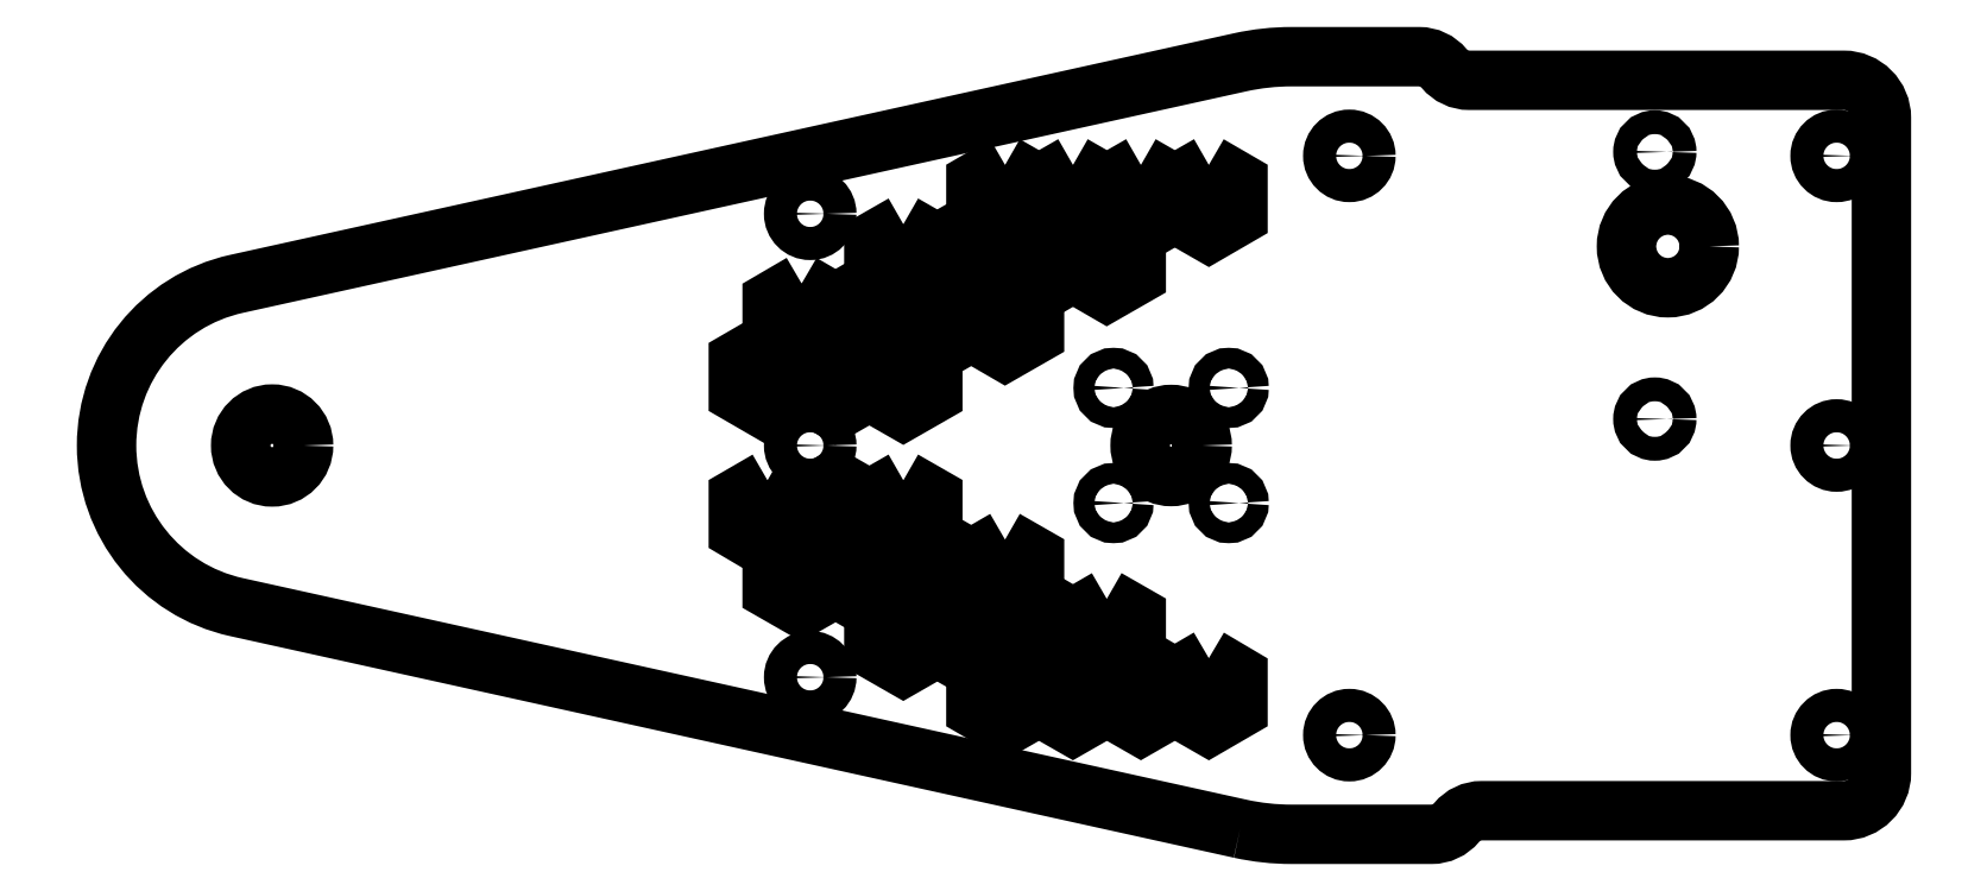
<metadata>
{"format":"dxf","ext":"dxf","renderer":"ezdxf+matplotlib","layout":"modelspace","background":"white","min_lineweight":24,"dpi":150}
</metadata>
<code>
0
SECTION
2
ENTITIES
0
CIRCLE
8
0
10
-0.1107
20
1.203
30
0
40
0.25
210
0
220
-0
230
1
0
CIRCLE
8
0
10
-0.1894
20
0.1597
30
0
40
0.07205
210
0
220
-0
230
1
0
CIRCLE
8
0
10
-0.1894
20
1.774
30
0
40
0.07205
210
0
220
-0
230
1
0
LWPOLYLINE
8
0
90
6
70
1
43
0
10
-2.883
20
-1.285
10
-2.707
20
-1.389
10
-2.707
20
-1.593
10
-2.883
20
-1.695
10
-3.061
20
-1.593
10
-3.061
20
-1.389
0
LWPOLYLINE
8
0
90
6
70
1
43
0
10
-3.294
20
-1.285
10
-3.115
20
-1.389
10
-3.115
20
-1.593
10
-3.294
20
-1.695
10
-3.472
20
-1.593
10
-3.472
20
-1.389
0
LWPOLYLINE
8
0
90
6
70
1
43
0
10
-3.5
20
-0.9267
10
-3.322
20
-1.029
10
-3.322
20
-1.235
10
-3.5
20
-1.337
10
-3.676
20
-1.235
10
-3.676
20
-1.029
0
LWPOLYLINE
8
0
90
6
70
1
43
0
10
-3.908
20
-0.9267
10
-3.732
20
-1.029
10
-3.732
20
-1.235
10
-3.908
20
-1.337
10
-4.086
20
-1.235
10
-4.086
20
-1.029
0
LWPOLYLINE
8
0
90
6
70
1
43
0
10
-4.114
20
-0.5685
10
-3.936
20
-0.6705
10
-3.936
20
-0.8767
10
-4.114
20
-0.9787
10
-4.29
20
-0.8767
10
-4.29
20
-0.6705
0
LWPOLYLINE
8
0
90
6
70
1
43
0
10
-4.524
20
-0.5685
10
-4.346
20
-0.6705
10
-4.346
20
-0.8767
10
-4.524
20
-0.9787
10
-4.7
20
-0.8767
10
-4.7
20
-0.6705
0
LWPOLYLINE
8
0
90
6
70
1
43
0
10
-4.728
20
-0.2103
10
-4.55
20
-0.3123
10
-4.55
20
-0.5164
10
-4.728
20
-0.6205
10
-4.907
20
-0.5164
10
-4.906
20
-0.3123
0
LWPOLYLINE
8
0
90
6
70
1
43
0
10
-5.139
20
-0.2102
10
-4.961
20
-0.3123
10
-4.961
20
-0.5164
10
-5.139
20
-0.6205
10
-5.315
20
-0.5164
10
-5.315
20
-0.3123
0
LWPOLYLINE
8
0
90
6
70
1
43
0
10
-5.549
20
-0.2102
10
-5.371
20
-0.3123
10
-5.371
20
-0.5164
10
-5.549
20
-0.6205
10
-5.725
20
-0.5164
10
-5.725
20
-0.3123
0
LWPOLYLINE
8
0
90
6
70
1
43
0
10
-3.5
20
1.337
10
-3.322
20
1.235
10
-3.322
20
1.029
10
-3.5
20
0.9267
10
-3.676
20
1.029
10
-3.676
20
1.235
0
LWPOLYLINE
8
0
90
6
70
1
43
0
10
-3.704
20
1.695
10
-3.526
20
1.593
10
-3.526
20
1.387
10
-3.704
20
1.285
10
-3.882
20
1.387
10
-3.882
20
1.593
0
LWPOLYLINE
8
0
90
6
70
1
43
0
10
-4.114
20
0.9787
10
-3.936
20
0.8747
10
-3.936
20
0.6705
10
-4.114
20
0.5685
10
-4.29
20
0.6705
10
-4.29
20
0.8747
0
LWPOLYLINE
8
0
90
6
70
1
43
0
10
-4.318
20
1.337
10
-4.14
20
1.235
10
-4.14
20
1.029
10
-4.318
20
0.9267
10
-4.496
20
1.029
10
-4.496
20
1.235
0
LWPOLYLINE
8
0
90
6
70
1
43
0
10
-4.728
20
0.6185
10
-4.55
20
0.5165
10
-4.55
20
0.3123
10
-4.728
20
0.2103
10
-4.906
20
0.3123
10
-4.906
20
0.5165
0
LWPOLYLINE
8
0
90
6
70
1
43
0
10
-4.933
20
0.9787
10
-4.756
20
0.8747
10
-4.756
20
0.6705
10
-4.933
20
0.5685
10
-5.111
20
0.6706
10
-5.111
20
0.8747
0
LWPOLYLINE
8
0
90
6
70
1
43
0
10
-5.343
20
0.9787
10
-5.165
20
0.8747
10
-5.165
20
0.6706
10
-5.343
20
0.5685
10
-5.521
20
0.6706
10
-5.521
20
0.8747
0
LWPOLYLINE
8
0
90
6
70
1
43
0
10
-5.139
20
0.6185
10
-4.961
20
0.5165
10
-4.961
20
0.3123
10
-5.139
20
0.2103
10
-5.315
20
0.3123
10
-5.315
20
0.5165
0
LWPOLYLINE
8
0
90
6
70
1
43
0
10
-4.728
20
1.337
10
-4.55
20
1.235
10
-4.55
20
1.029
10
-4.728
20
0.9267
10
-4.906
20
1.029
10
-4.906
20
1.235
0
LWPOLYLINE
8
0
90
6
70
1
43
0
10
-4.524
20
0.9787
10
-4.346
20
0.8747
10
-4.346
20
0.6705
10
-4.524
20
0.5685
10
-4.7
20
0.6705
10
-4.7
20
0.8747
0
LWPOLYLINE
8
0
90
6
70
1
43
0
10
-4.114
20
1.695
10
-3.936
20
1.593
10
-3.936
20
1.387
10
-4.114
20
1.285
10
-4.29
20
1.387
10
-4.29
20
1.593
0
LWPOLYLINE
8
0
90
6
70
1
43
0
10
-3.908
20
1.337
10
-3.732
20
1.235
10
-3.732
20
1.029
10
-3.908
20
0.9267
10
-4.086
20
1.029
10
-4.086
20
1.235
0
LWPOLYLINE
8
0
90
6
70
1
43
0
10
-3.293
20
1.695
10
-3.115
20
1.593
10
-3.115
20
1.387
10
-3.293
20
1.285
10
-3.472
20
1.387
10
-3.472
20
1.593
0
LWPOLYLINE
8
0
90
6
70
1
43
0
10
-2.883
20
1.695
10
-2.707
20
1.593
10
-2.707
20
1.387
10
-2.883
20
1.285
10
-3.061
20
1.387
10
-3.061
20
1.593
0
LWPOLYLINE
8
0
90
6
70
1
43
0
10
-5.549
20
0.6185
10
-5.371
20
0.5165
10
-5.371
20
0.3123
10
-5.549
20
0.2103
10
-5.725
20
0.3123
10
-5.725
20
0.5165
0
LWPOLYLINE
8
0
90
6
70
1
43
0
10
-5.343
20
-0.5685
10
-5.165
20
-0.6705
10
-5.165
20
-0.8767
10
-5.343
20
-0.9787
10
-5.521
20
-0.8767
10
-5.521
20
-0.6705
0
LWPOLYLINE
8
0
90
6
70
1
43
0
10
-4.933
20
-0.5685
10
-4.756
20
-0.6705
10
-4.756
20
-0.8767
10
-4.933
20
-0.9787
10
-5.111
20
-0.8767
10
-5.111
20
-0.6705
0
LWPOLYLINE
8
0
90
6
70
1
43
0
10
-4.728
20
-0.9267
10
-4.55
20
-1.029
10
-4.55
20
-1.235
10
-4.728
20
-1.337
10
-4.907
20
-1.235
10
-4.907
20
-1.029
0
LWPOLYLINE
8
0
90
6
70
1
43
0
10
-4.318
20
-0.9267
10
-4.14
20
-1.029
10
-4.14
20
-1.235
10
-4.318
20
-1.337
10
-4.496
20
-1.235
10
-4.496
20
-1.029
0
LWPOLYLINE
8
0
90
6
70
1
43
0
10
-4.114
20
-1.285
10
-3.936
20
-1.389
10
-3.936
20
-1.593
10
-4.114
20
-1.695
10
-4.29
20
-1.593
10
-4.29
20
-1.389
0
LWPOLYLINE
8
0
90
6
70
1
43
0
10
-3.704
20
-1.285
10
-3.526
20
-1.389
10
-3.526
20
-1.593
10
-3.704
20
-1.695
10
-3.882
20
-1.593
10
-3.882
20
-1.389
0
CIRCLE
8
0
10
0.9087
20
0
30
0
40
0.1
210
0
220
-0
230
1
0
CIRCLE
8
0
10
-5.291
20
1.4
30
0
40
0.1
210
0
220
-0
230
1
0
CIRCLE
8
0
10
-5.291
20
0
30
0
40
0.1
210
0
220
-0
230
1
0
CIRCLE
8
0
10
-2.035
20
-1.75
30
0
40
0.1
210
0
220
-0
230
1
0
CIRCLE
8
0
10
0.9087
20
1.75
30
0
40
0.1
210
0
220
-0
230
1
0
CIRCLE
8
0
10
-5.291
20
-1.4
30
0
40
0.1
210
0
220
-0
230
1
0
CIRCLE
8
0
10
-2.035
20
1.75
30
0
40
0.1
210
0
220
-0
230
1
0
CIRCLE
8
0
10
0.9087
20
-1.75
30
0
40
0.1
210
0
220
-0
230
1
0
CIRCLE
8
0
10
-3.459
20
0.348
30
0
40
0.0625
210
0
220
-0
230
1
0
CIRCLE
8
0
10
-3.111
20
-7.856e-18
30
0
40
0.1875
210
0
220
-0
230
1
0
CIRCLE
8
0
10
-2.763
20
0.348
30
0
40
0.0625
210
0
220
-0
230
1
0
CIRCLE
8
0
10
-3.459
20
-0.348
30
0
40
0.0625
210
0
220
-0
230
1
0
CIRCLE
8
0
10
-2.763
20
-0.348
30
0
40
0.0625
210
0
220
-0
230
1
0
CIRCLE
8
0
10
-8.541
20
0
30
0
40
0.19
210
0
220
-0
230
1
0
LWPOLYLINE
8
0
90
18
70
1
43
0
10
-2.694
20
-2.315
42
0.05439
10
-2.384
20
-2.349
10
-1.693
20
-2.349
10
-1.538
20
-2.349
42
0.2234
10
-1.387
20
-2.278
42
-0.2234
10
-1.235
20
-2.207
10
0.9516
20
-2.207
42
0.4142
10
1.179
20
-1.979
10
1.179
20
1.979
42
0.4142
10
0.9516
20
2.207
10
-1.31
20
2.207
42
-0.2234
10
-1.462
20
2.278
42
0.2234
10
-1.613
20
2.349
10
-1.693
20
2.349
10
-2.384
20
2.349
42
0.05439
10
-2.694
20
2.315
10
-8.757
20
0.9765
42
0.8033
10
-8.757
20
-0.9765
0
ENDSEC
0
EOF

</code>
